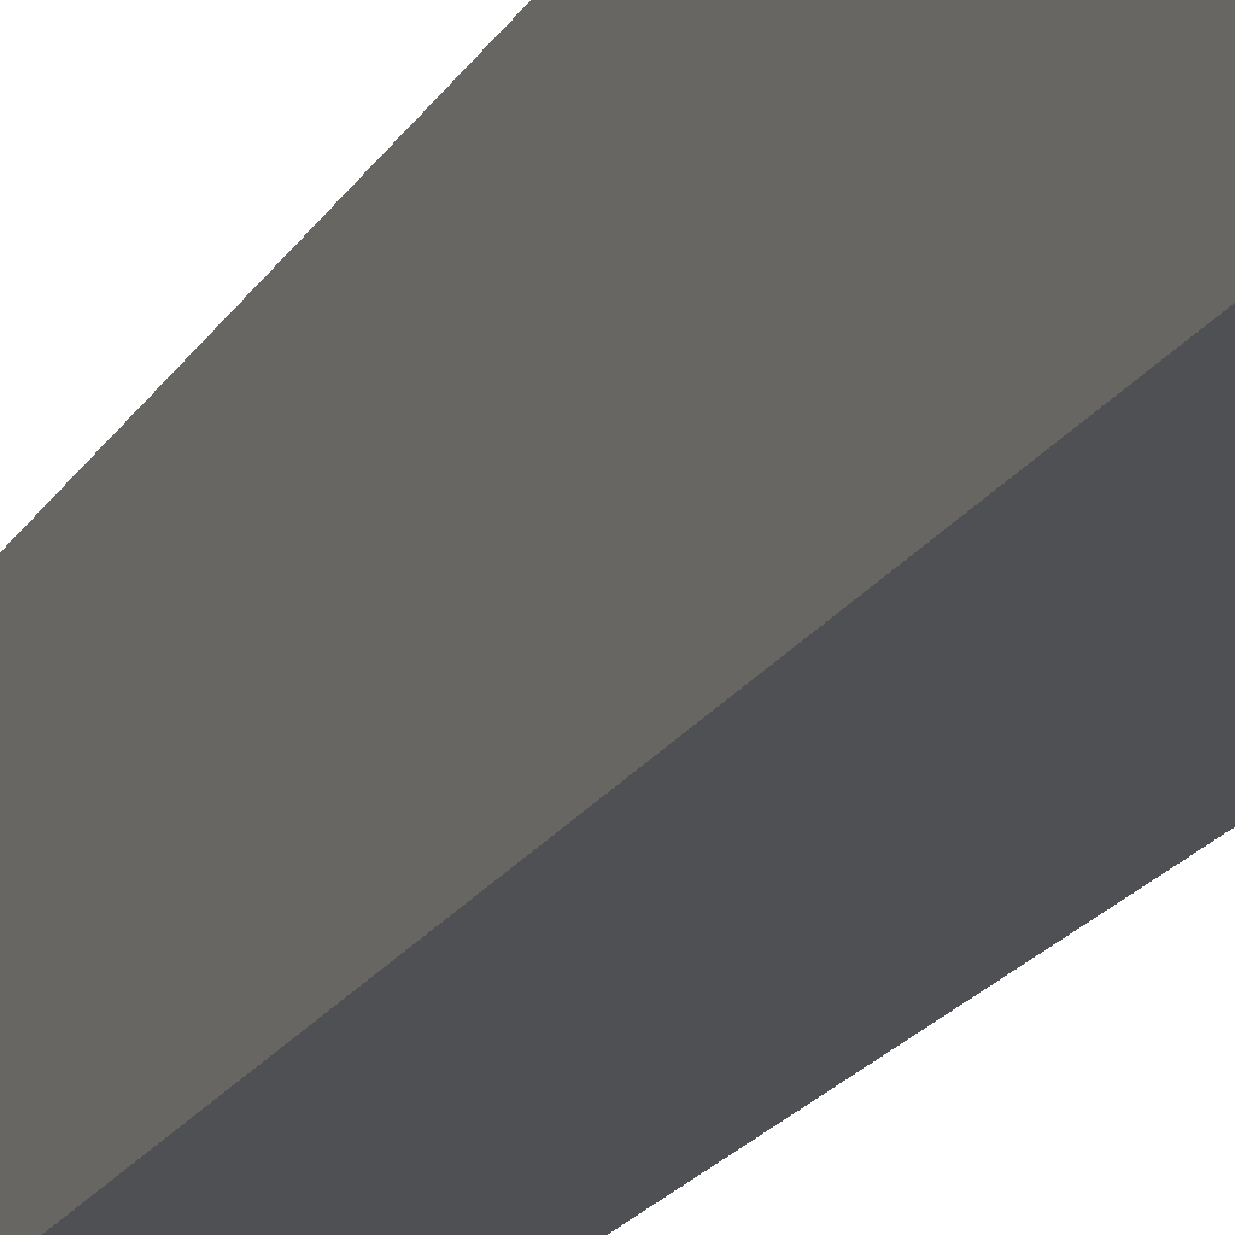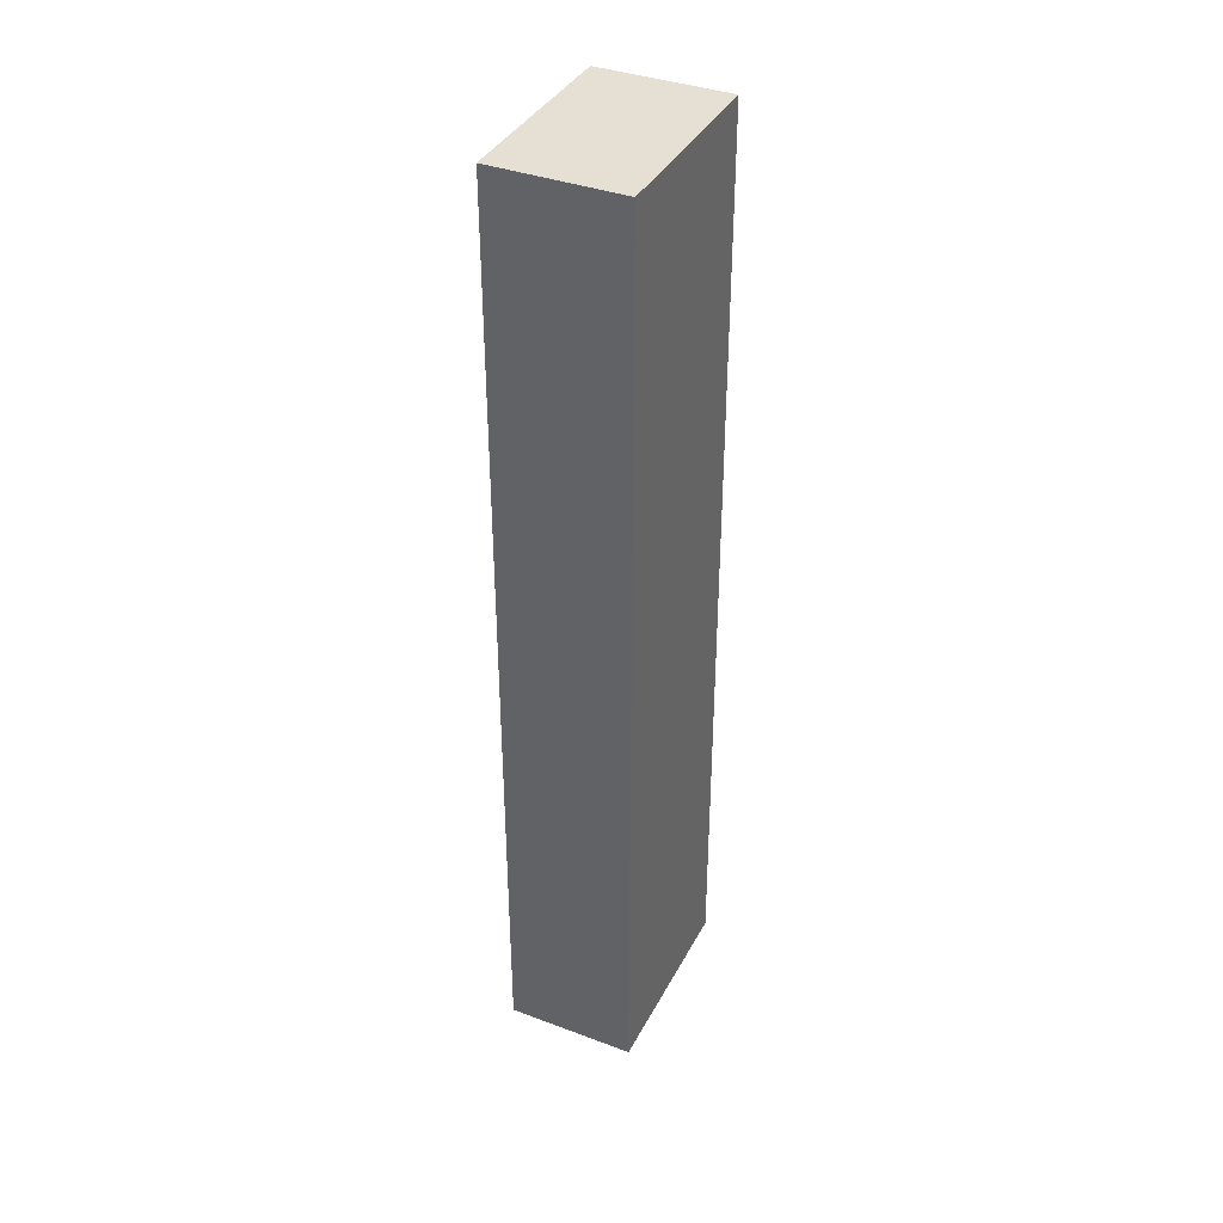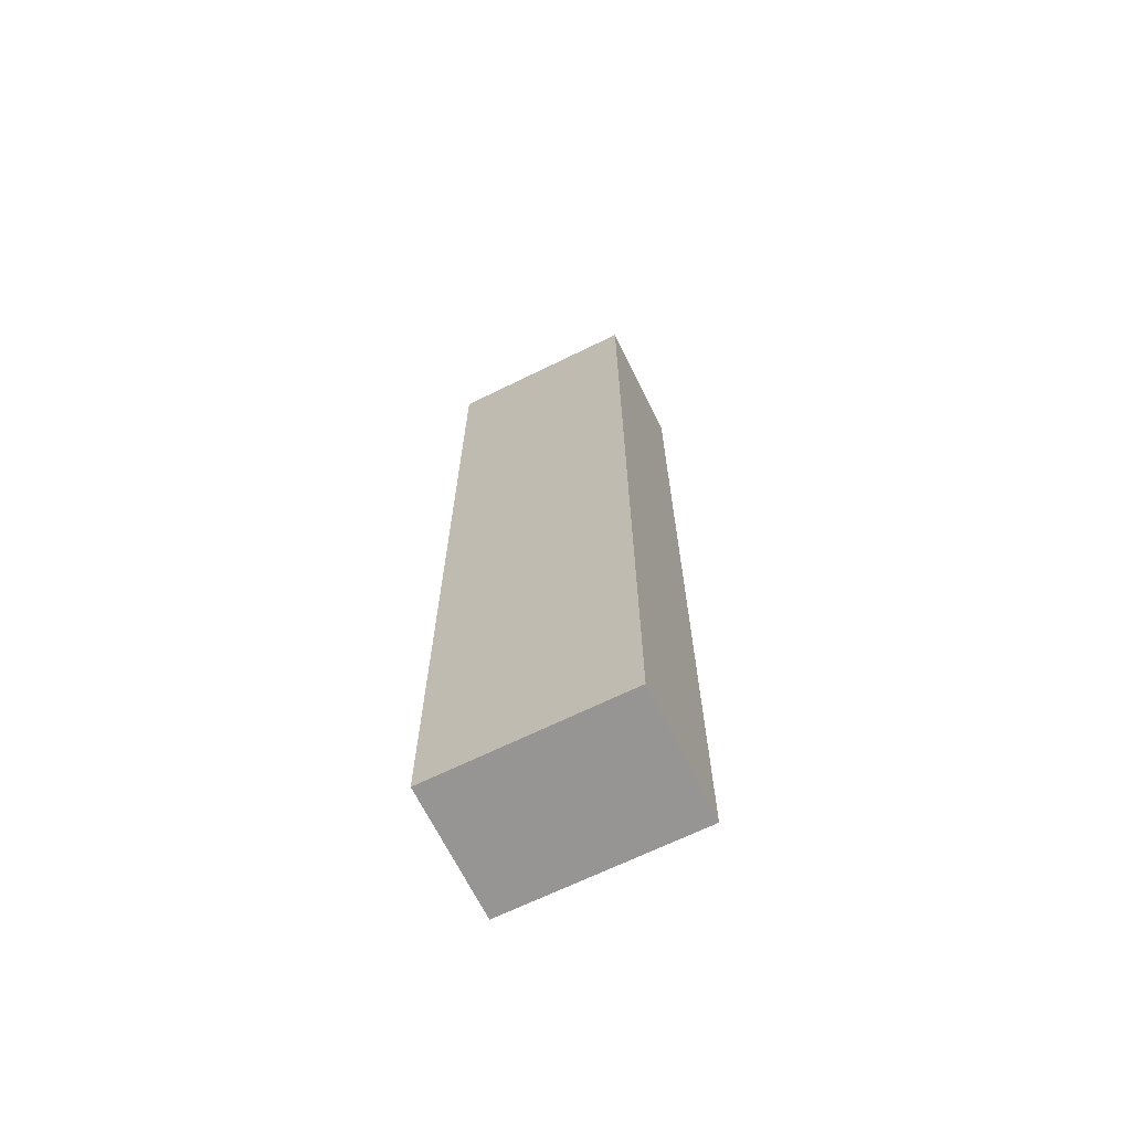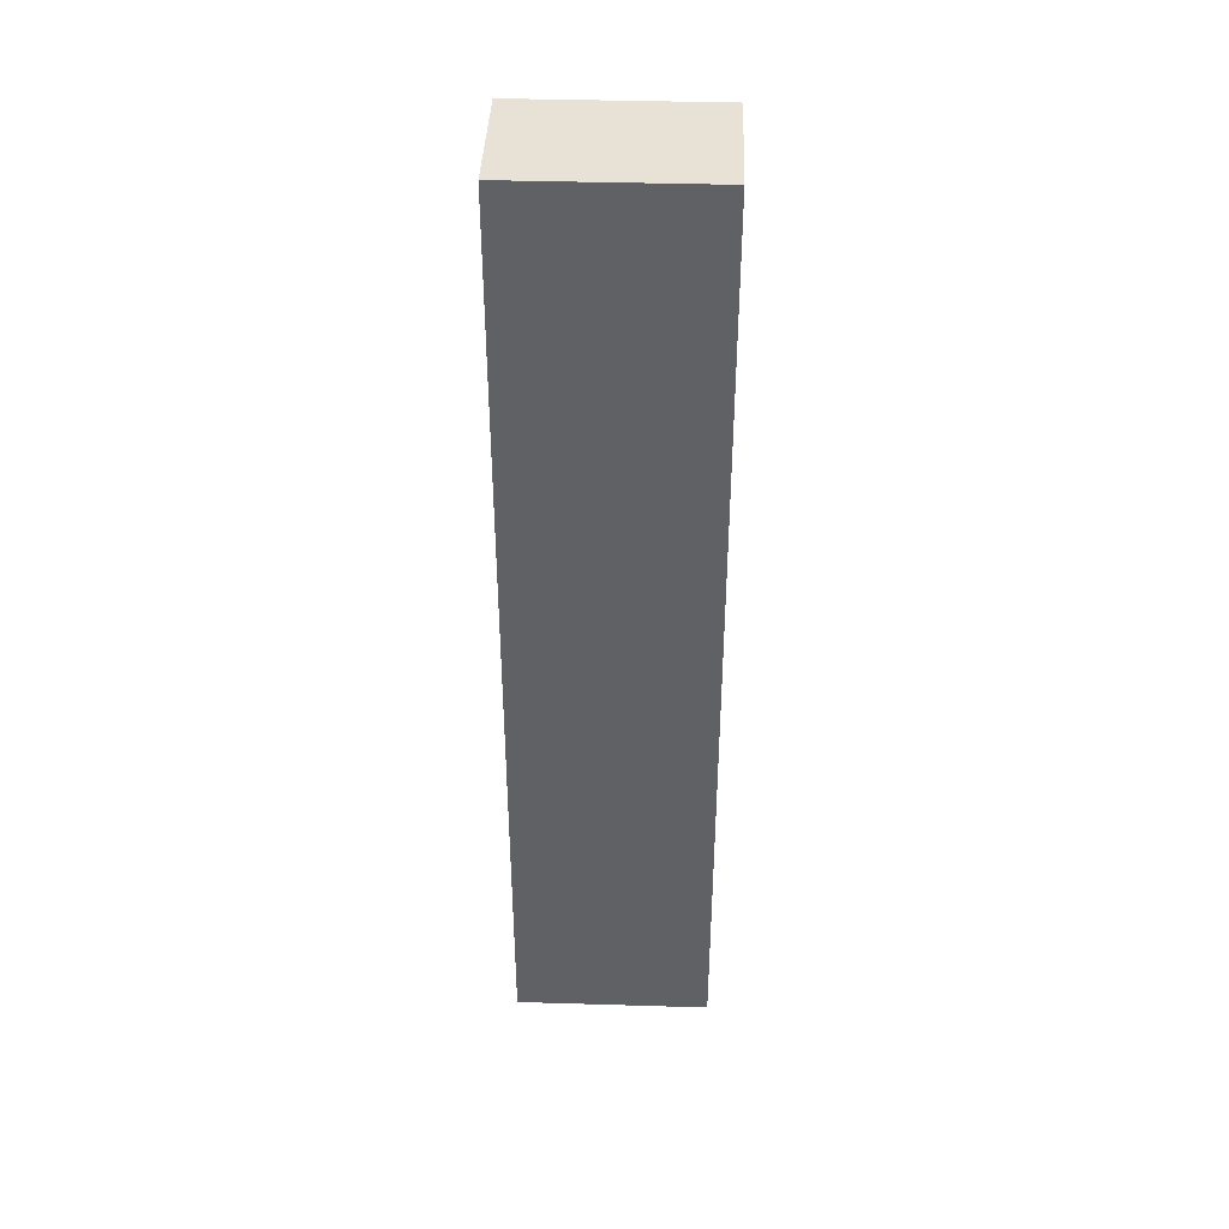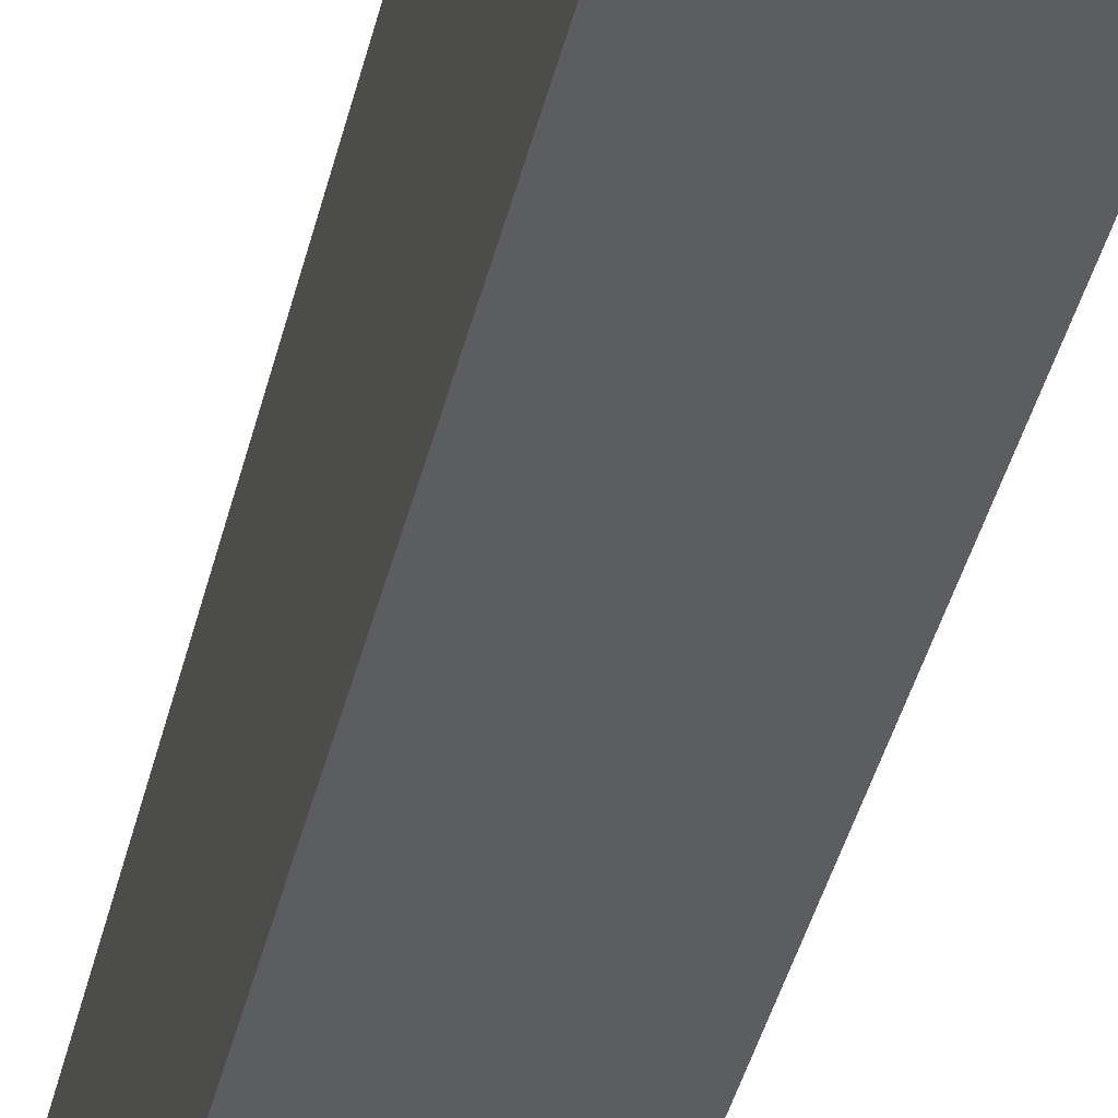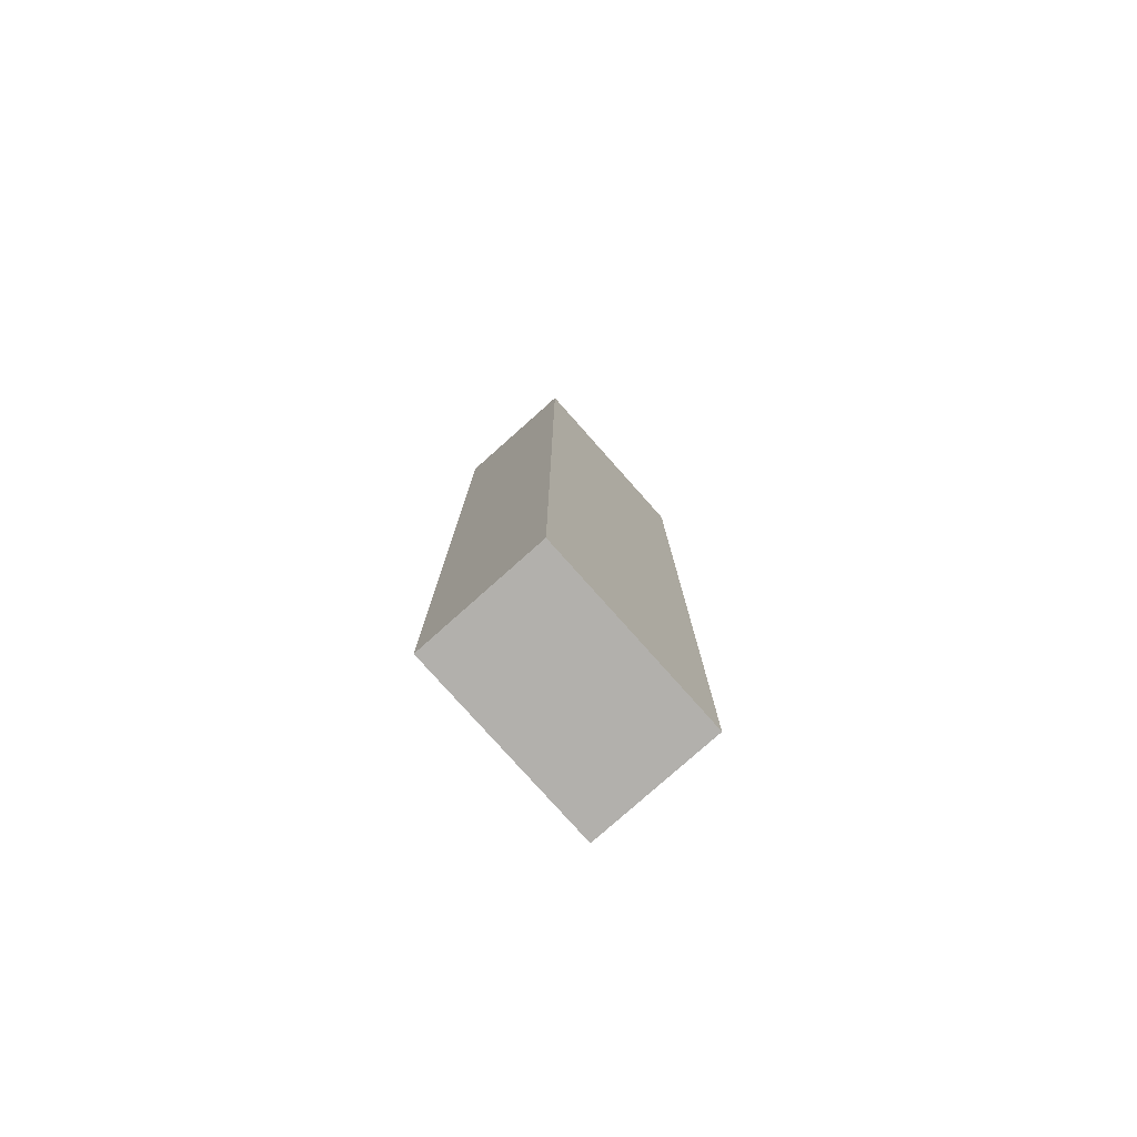
<metadata>
{"format":"obj","ext":"obj","renderer":"f3d","projection":"perspective","resolution":1024,"background":"white","views":[{"elev":-18.9,"azim":-21.3,"up":"+Z"},{"elev":38.1,"azim":25.3,"up":"+Y"},{"elev":-67.5,"azim":116.2,"up":"+Y"},{"elev":40.5,"azim":-87.9,"up":"+Y"},{"elev":-37.1,"azim":167.7,"up":"+Z"},{"elev":-78.8,"azim":41.7,"up":"+Y"}]}
</metadata>
<code>
g pb_Mesh49082
v 10 -40 -3
v 6 -40 -3
v 10 -11 -3
v 6 -11 -3
v 6 -40 -3
v 6 -40 -9
v 6 -11 -3
v 6 -11 -9
v 6 -40 -9
v 10 -40 -9
v 6 -11 -9
v 10 -11 -9
v 10 -40 -9
v 10 -40 -3
v 10 -11 -9
v 10 -11 -3
v 10 -11 -3
v 6 -11 -3
v 10 -11 -9
v 6 -11 -9
v 10 -40 -9
v 6 -40 -9
v 10 -40 -3
v 6 -40 -3
g pb_Mesh49082_0
g pb_Mesh49082_1
f 3 2 1
f 3 4 2
f 7 6 5
f 7 8 6
f 11 10 9
f 11 12 10
f 15 14 13
f 15 16 14
f 19 18 17
f 19 20 18
f 23 22 21
f 23 24 22

</code>
